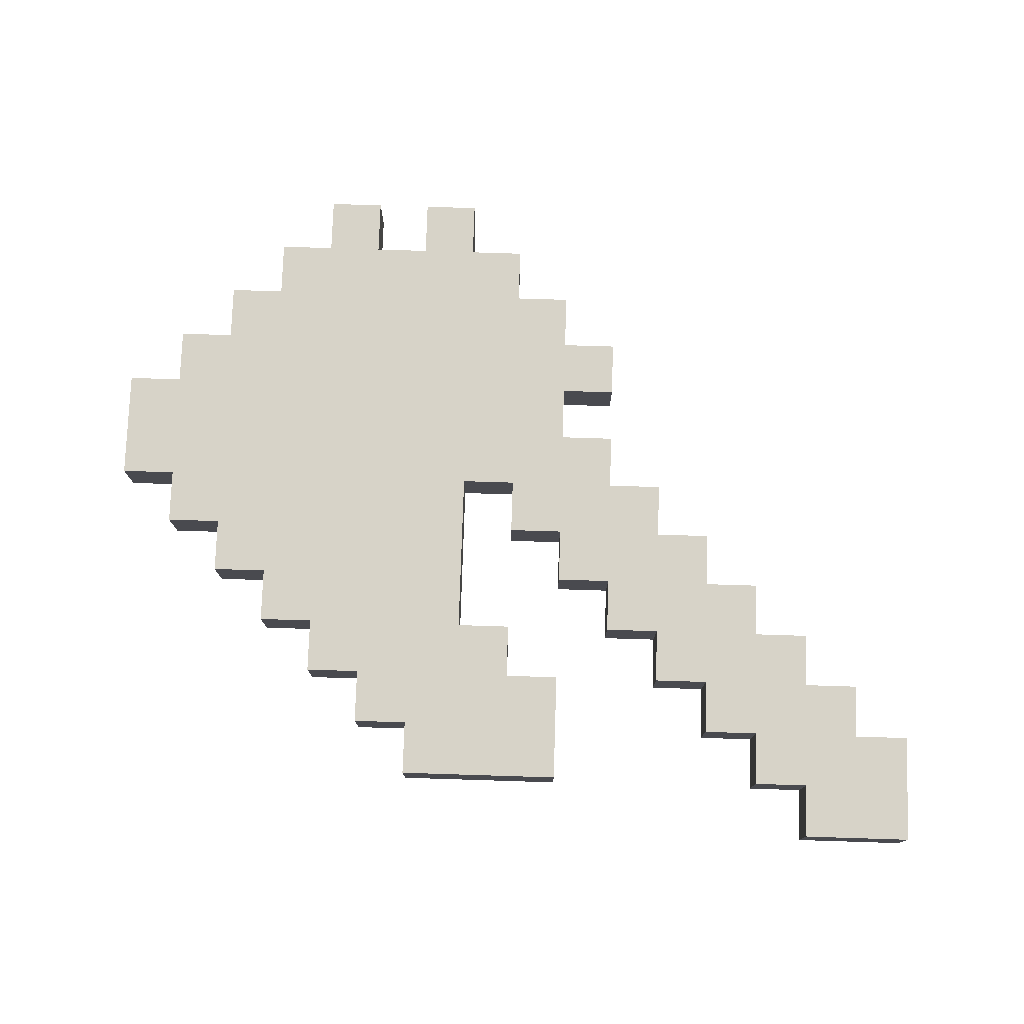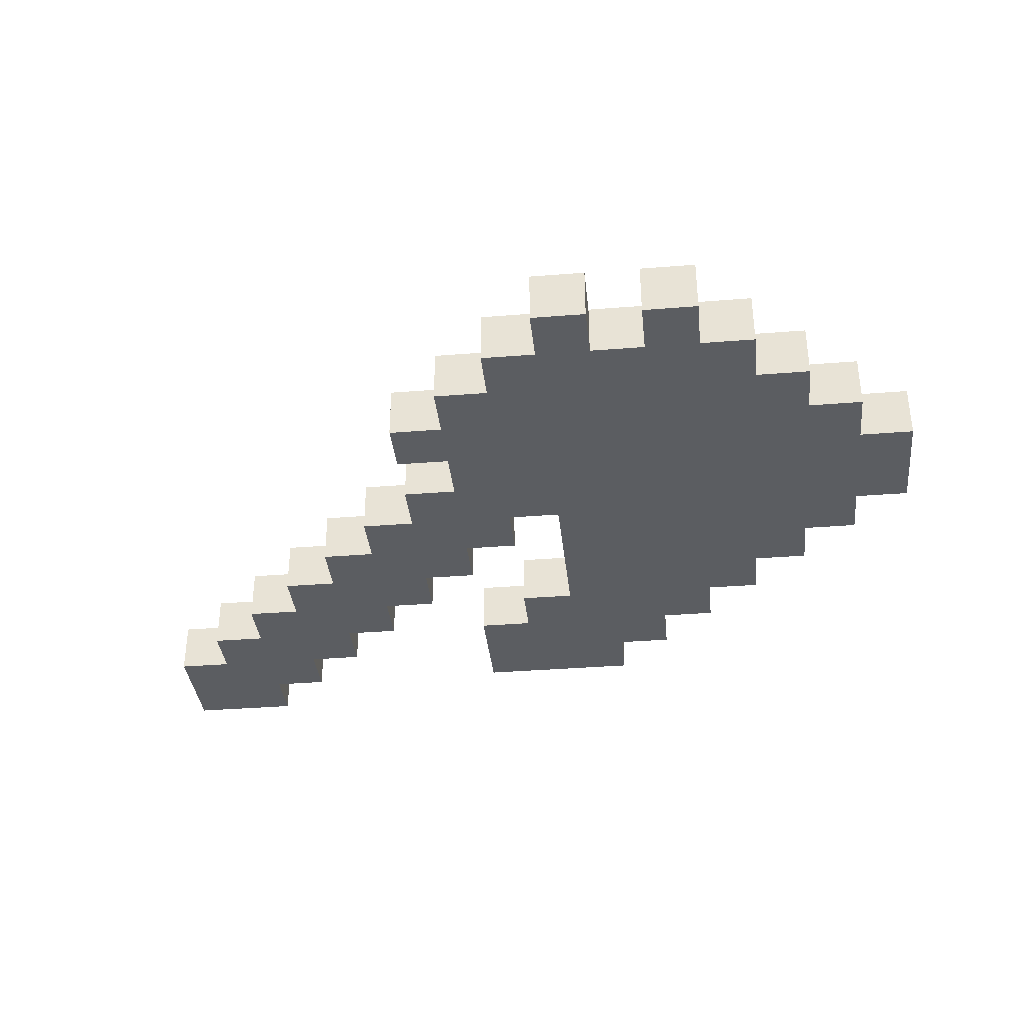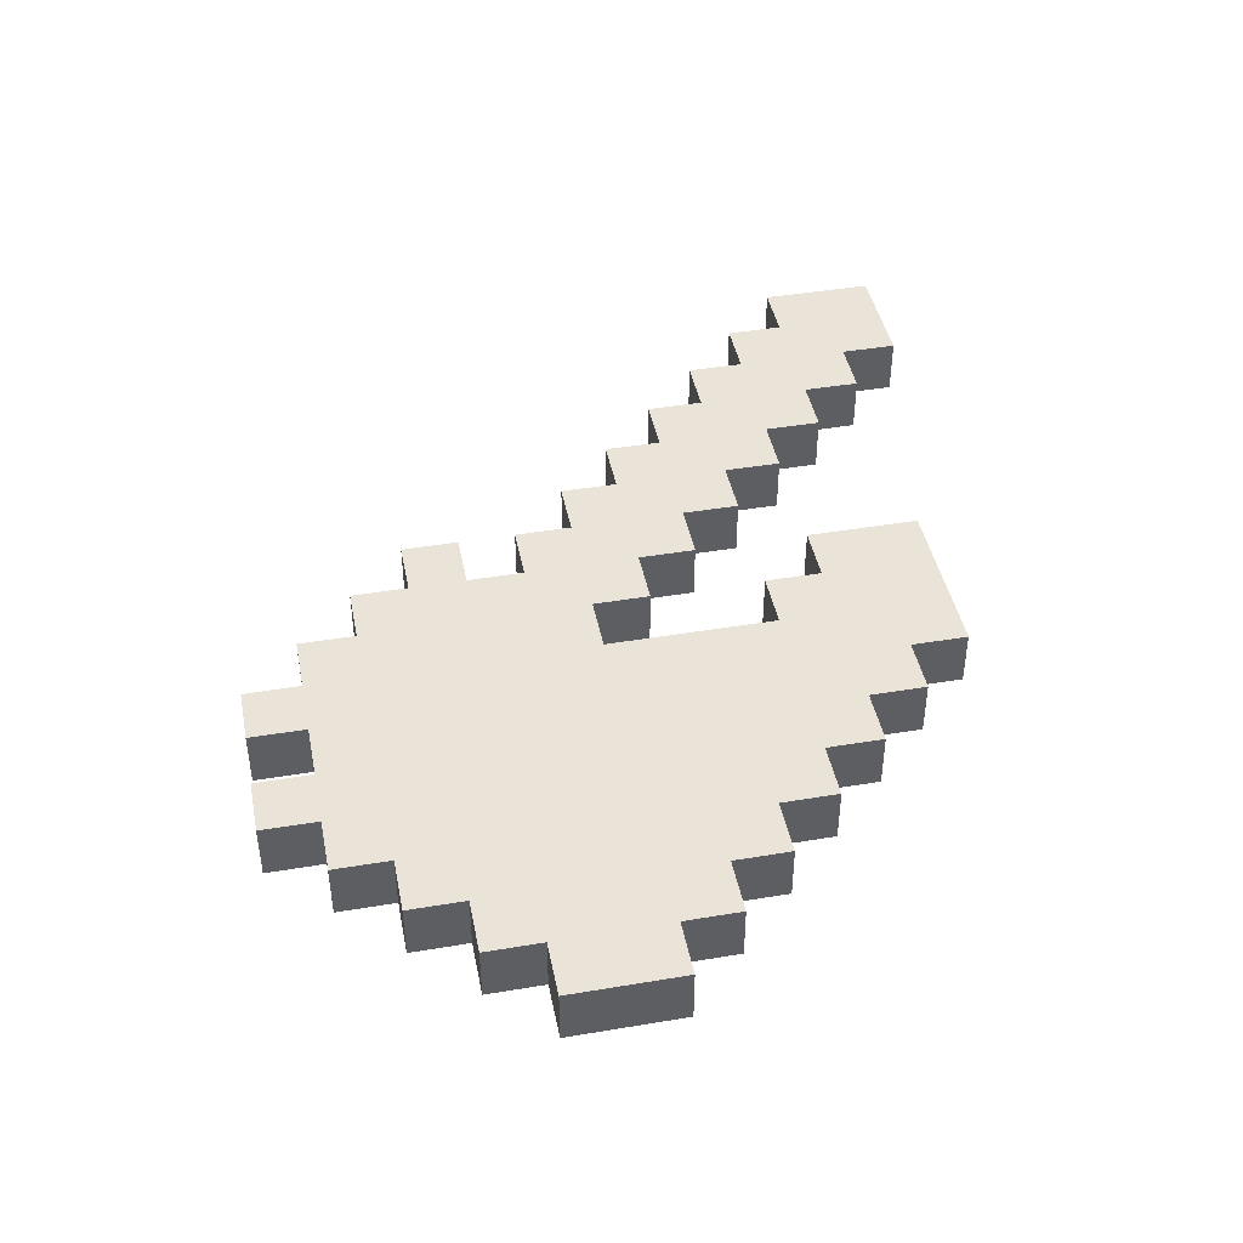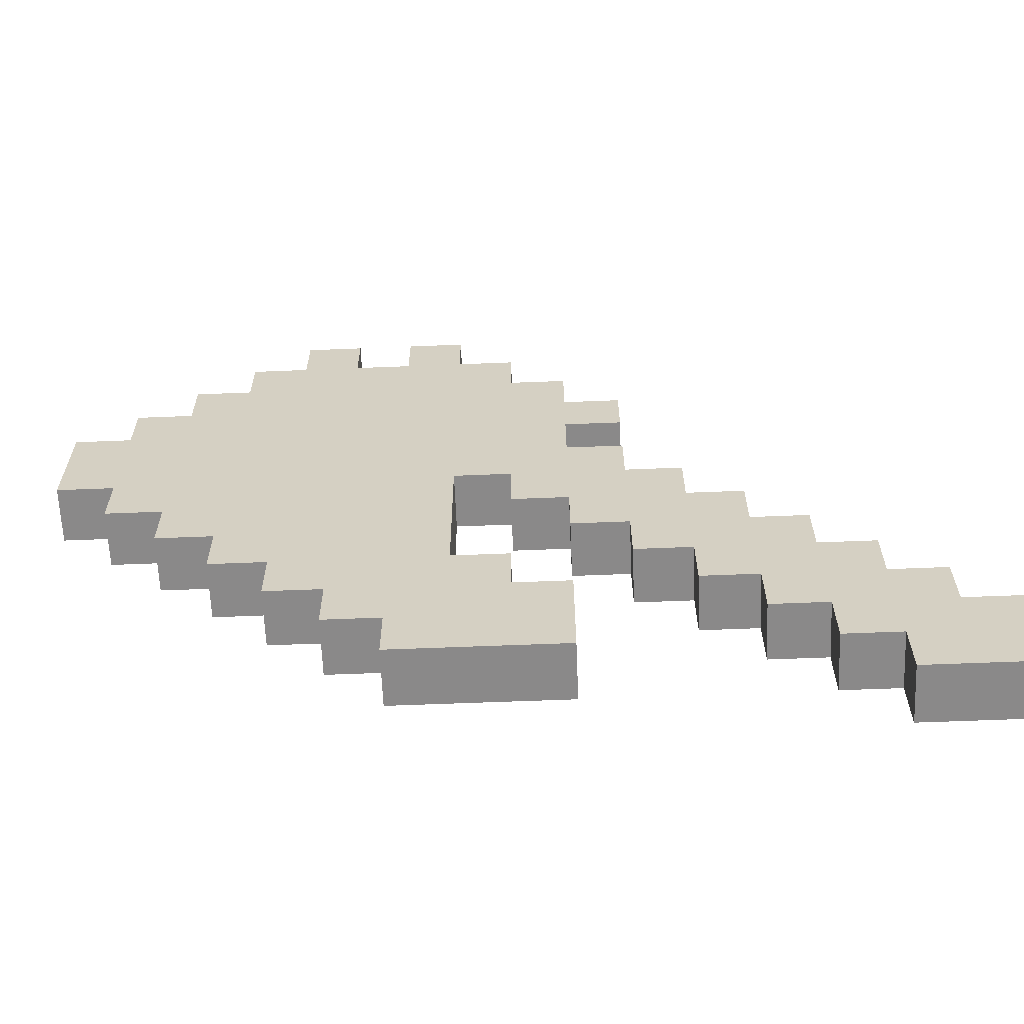
<metadata>
{"format":"obj","ext":"obj","renderer":"f3d","projection":"perspective","resolution":1024,"background":"white","views":[{"elev":76.5,"azim":1.8,"up":"+Z"},{"elev":-36.0,"azim":-174.0,"up":"+Z"},{"elev":43.5,"azim":-101.2,"up":"+Z"},{"elev":-63.3,"azim":2.3,"up":"+Y"}]}
</metadata>
<code>
v -8 7 0.5
v -8 7 -0.5
v -8 9 0.5
v -8 9 -0.5
v -7 6 0.5
v -7 6 -0.5
v -7 7 0.5
v -7 7 -0.5
v -7 9 0.5
v -7 9 -0.5
v -7 10 0.5
v -7 10 -0.5
v -6 5 0.5
v -6 5 -0.5
v -6 6 0.5
v -6 6 -0.5
v -6 10 0.5
v -6 10 -0.5
v -6 11 0.5
v -6 11 -0.5
v -5 4 0.5
v -5 4 -0.5
v -5 5 0.5
v -5 5 -0.5
v -5 11 0.5
v -5 11 -0.5
v -5 12 0.5
v -5 12 -0.5
v -4 3 0.5
v -4 3 -0.5
v -4 4 0.5
v -4 4 -0.5
v -4 12 0.5
v -4 12 -0.5
v -4 13 0.5
v -4 13 -0.5
v -3 2 0.5
v -3 2 -0.5
v -3 3 0.5
v -3 3 -0.5
v -2 1 0.5
v -2 1 -0.5
v -2 2 0.5
v -2 2 -0.5
v -2 12 0.5
v -2 12 -0.5
v -2 13 0.5
v -2 13 -0.5
v 0 6 0.5
v 0 6 -0.5
v 0 7 0.5
v 0 7 -0.5
v 1 5 0.5
v 1 5 -0.5
v 1 6 0.5
v 1 6 -0.5
v 2 4 0.5
v 2 4 -0.5
v 2 5 0.5
v 2 5 -0.5
v 3 3 0.5
v 3 3 -0.5
v 3 4 0.5
v 3 4 -0.5
v 4 2 0.5
v 4 2 -0.5
v 4 3 0.5
v 4 3 -0.5
v 5 1 0.5
v 5 1 -0.5
v 5 2 0.5
v 5 2 -0.5
v 6 0 0.5
v 6 0 -0.5
v 6 1 0.5
v 6 1 -0.5
v -3 12 0.5
v -3 12 -0.5
v -3 13 0.5
v -3 13 -0.5
v -1 4 0.5
v -1 4 -0.5
v -1 7 0.5
v -1 7 -0.5
v -1 12 0.5
v -1 12 -0.5
v -1 13 0.5
v -1 13 -0.5
v 0 3 0.5
v 0 3 -0.5
v 0 4 0.5
v 0 4 -0.5
v 0 11 0.5
v 0 11 -0.5
v 0 12 0.5
v 0 12 -0.5
v 1 1 0.5
v 1 1 -0.5
v 1 3 0.5
v 1 3 -0.5
v 1 8 0.5
v 1 8 -0.5
v 1 9 0.5
v 1 9 -0.5
v 1 10 0.5
v 1 10 -0.5
v 1 11 0.5
v 1 11 -0.5
v 2 7 0.5
v 2 7 -0.5
v 2 8 0.5
v 2 8 -0.5
v 2 9 0.5
v 2 9 -0.5
v 2 10 0.5
v 2 10 -0.5
v 3 6 0.5
v 3 6 -0.5
v 3 7 0.5
v 3 7 -0.5
v 4 5 0.5
v 4 5 -0.5
v 4 6 0.5
v 4 6 -0.5
v 5 4 0.5
v 5 4 -0.5
v 5 5 0.5
v 5 5 -0.5
v 6 3 0.5
v 6 3 -0.5
v 6 4 0.5
v 6 4 -0.5
v 7 2 0.5
v 7 2 -0.5
v 7 3 0.5
v 7 3 -0.5
v 8 0 0.5
v 8 0 -0.5
v 8 2 0.5
v 8 2 -0.5
v -8 7 0.5
v -8 9 0.5
v -7 6 0.5
v -7 7 0.5
v -7 8 0.5
v -7 9 0.5
v -7 10 0.5
v -6 5 0.5
v -6 6 0.5
v -6 7 0.5
v -6 8 0.5
v -6 9 0.5
v -6 10 0.5
v -6 11 0.5
v -5 4 0.5
v -5 5 0.5
v -5 6 0.5
v -5 7 0.5
v -5 11 0.5
v -5 12 0.5
v -4 3 0.5
v -4 4 0.5
v -4 5 0.5
v -4 6 0.5
v -4 11 0.5
v -4 12 0.5
v -4 13 0.5
v -3 2 0.5
v -3 3 0.5
v -3 4 0.5
v -3 5 0.5
v -3 9 0.5
v -3 10 0.5
v -3 11 0.5
v -3 12 0.5
v -3 13 0.5
v -2 1 0.5
v -2 2 0.5
v -2 3 0.5
v -2 4 0.5
v -2 7 0.5
v -2 8 0.5
v -2 10 0.5
v -2 11 0.5
v -2 12 0.5
v -2 13 0.5
v -1 2 0.5
v -1 3 0.5
v -1 4 0.5
v -1 7 0.5
v -1 8 0.5
v -1 9 0.5
v -1 10 0.5
v -1 11 0.5
v -1 12 0.5
v -1 13 0.5
v 0 2 0.5
v 0 3 0.5
v 0 4 0.5
v 0 6 0.5
v 0 7 0.5
v 0 8 0.5
v 0 9 0.5
v 0 10 0.5
v 0 11 0.5
v 0 12 0.5
v 1 1 0.5
v 1 3 0.5
v 1 5 0.5
v 1 6 0.5
v 1 7 0.5
v 1 8 0.5
v 1 9 0.5
v 1 10 0.5
v 1 11 0.5
v 2 4 0.5
v 2 5 0.5
v 2 6 0.5
v 2 7 0.5
v 2 8 0.5
v 2 9 0.5
v 2 10 0.5
v 3 3 0.5
v 3 4 0.5
v 3 5 0.5
v 3 6 0.5
v 3 7 0.5
v 4 2 0.5
v 4 3 0.5
v 4 4 0.5
v 4 5 0.5
v 4 6 0.5
v 5 1 0.5
v 5 2 0.5
v 5 3 0.5
v 5 4 0.5
v 5 5 0.5
v 6 0 0.5
v 6 1 0.5
v 6 2 0.5
v 6 3 0.5
v 6 4 0.5
v 7 1 0.5
v 7 2 0.5
v 7 3 0.5
v 8 0 0.5
v 8 2 0.5
v -8 7 -0.5
v -8 9 -0.5
v -7 6 -0.5
v -7 7 -0.5
v -7 8 -0.5
v -7 9 -0.5
v -7 10 -0.5
v -6 5 -0.5
v -6 6 -0.5
v -6 7 -0.5
v -6 8 -0.5
v -6 9 -0.5
v -6 10 -0.5
v -6 11 -0.5
v -5 4 -0.5
v -5 5 -0.5
v -5 6 -0.5
v -5 7 -0.5
v -5 11 -0.5
v -5 12 -0.5
v -4 3 -0.5
v -4 4 -0.5
v -4 5 -0.5
v -4 6 -0.5
v -4 11 -0.5
v -4 12 -0.5
v -4 13 -0.5
v -3 2 -0.5
v -3 3 -0.5
v -3 4 -0.5
v -3 5 -0.5
v -3 9 -0.5
v -3 10 -0.5
v -3 11 -0.5
v -3 12 -0.5
v -3 13 -0.5
v -2 1 -0.5
v -2 2 -0.5
v -2 3 -0.5
v -2 4 -0.5
v -2 7 -0.5
v -2 8 -0.5
v -2 10 -0.5
v -2 11 -0.5
v -2 12 -0.5
v -2 13 -0.5
v -1 2 -0.5
v -1 3 -0.5
v -1 4 -0.5
v -1 7 -0.5
v -1 8 -0.5
v -1 9 -0.5
v -1 10 -0.5
v -1 11 -0.5
v -1 12 -0.5
v -1 13 -0.5
v 0 2 -0.5
v 0 3 -0.5
v 0 4 -0.5
v 0 6 -0.5
v 0 7 -0.5
v 0 8 -0.5
v 0 9 -0.5
v 0 10 -0.5
v 0 11 -0.5
v 0 12 -0.5
v 1 1 -0.5
v 1 3 -0.5
v 1 5 -0.5
v 1 6 -0.5
v 1 7 -0.5
v 1 8 -0.5
v 1 9 -0.5
v 1 10 -0.5
v 1 11 -0.5
v 2 4 -0.5
v 2 5 -0.5
v 2 6 -0.5
v 2 7 -0.5
v 2 8 -0.5
v 2 9 -0.5
v 2 10 -0.5
v 3 3 -0.5
v 3 4 -0.5
v 3 5 -0.5
v 3 6 -0.5
v 3 7 -0.5
v 4 2 -0.5
v 4 3 -0.5
v 4 4 -0.5
v 4 5 -0.5
v 4 6 -0.5
v 5 1 -0.5
v 5 2 -0.5
v 5 3 -0.5
v 5 4 -0.5
v 5 5 -0.5
v 6 0 -0.5
v 6 1 -0.5
v 6 2 -0.5
v 6 3 -0.5
v 6 4 -0.5
v 7 1 -0.5
v 7 2 -0.5
v 7 3 -0.5
v 8 0 -0.5
v 8 2 -0.5
v 6 0 0.5
v 8 0 0.5
v 6 0 -0.5
v 8 0 -0.5
v -2 1 0.5
v 1 1 0.5
v 5 1 0.5
v 6 1 0.5
v -2 1 -0.5
v 1 1 -0.5
v 5 1 -0.5
v 6 1 -0.5
v -3 2 0.5
v -2 2 0.5
v 4 2 0.5
v 5 2 0.5
v -3 2 -0.5
v -2 2 -0.5
v 4 2 -0.5
v 5 2 -0.5
v -4 3 0.5
v -3 3 0.5
v 3 3 0.5
v 4 3 0.5
v -4 3 -0.5
v -3 3 -0.5
v 3 3 -0.5
v 4 3 -0.5
v -5 4 0.5
v -4 4 0.5
v 2 4 0.5
v 3 4 0.5
v -5 4 -0.5
v -4 4 -0.5
v 2 4 -0.5
v 3 4 -0.5
v -6 5 0.5
v -5 5 0.5
v 1 5 0.5
v 2 5 0.5
v -6 5 -0.5
v -5 5 -0.5
v 1 5 -0.5
v 2 5 -0.5
v -7 6 0.5
v -6 6 0.5
v 0 6 0.5
v 1 6 0.5
v -7 6 -0.5
v -6 6 -0.5
v 0 6 -0.5
v 1 6 -0.5
v -8 7 0.5
v -7 7 0.5
v -1 7 0.5
v 0 7 0.5
v -8 7 -0.5
v -7 7 -0.5
v -1 7 -0.5
v 0 7 -0.5
v 1 9 0.5
v 2 9 0.5
v 1 9 -0.5
v 2 9 -0.5
v 7 2 0.5
v 8 2 0.5
v 7 2 -0.5
v 8 2 -0.5
v 0 3 0.5
v 1 3 0.5
v 6 3 0.5
v 7 3 0.5
v 0 3 -0.5
v 1 3 -0.5
v 6 3 -0.5
v 7 3 -0.5
v -1 4 0.5
v 0 4 0.5
v 5 4 0.5
v 6 4 0.5
v -1 4 -0.5
v 0 4 -0.5
v 5 4 -0.5
v 6 4 -0.5
v 4 5 0.5
v 5 5 0.5
v 4 5 -0.5
v 5 5 -0.5
v 3 6 0.5
v 4 6 0.5
v 3 6 -0.5
v 4 6 -0.5
v 2 7 0.5
v 3 7 0.5
v 2 7 -0.5
v 3 7 -0.5
v 1 8 0.5
v 2 8 0.5
v 1 8 -0.5
v 2 8 -0.5
v -8 9 0.5
v -7 9 0.5
v -8 9 -0.5
v -7 9 -0.5
v -7 10 0.5
v -6 10 0.5
v 1 10 0.5
v 2 10 0.5
v -7 10 -0.5
v -6 10 -0.5
v 1 10 -0.5
v 2 10 -0.5
v -6 11 0.5
v -5 11 0.5
v 0 11 0.5
v 1 11 0.5
v -6 11 -0.5
v -5 11 -0.5
v 0 11 -0.5
v 1 11 -0.5
v -5 12 0.5
v -4 12 0.5
v -3 12 0.5
v -2 12 0.5
v -1 12 0.5
v 0 12 0.5
v -5 12 -0.5
v -4 12 -0.5
v -3 12 -0.5
v -2 12 -0.5
v -1 12 -0.5
v 0 12 -0.5
v -4 13 0.5
v -3 13 0.5
v -2 13 0.5
v -1 13 0.5
v -4 13 -0.5
v -3 13 -0.5
v -2 13 -0.5
v -1 13 -0.5
f 3 2 1
f 4 2 3
f 7 6 5
f 8 6 7
f 11 10 9
f 12 10 11
f 15 14 13
f 16 14 15
f 19 18 17
f 20 18 19
f 23 22 21
f 24 22 23
f 27 26 25
f 28 26 27
f 31 30 29
f 32 30 31
f 35 34 33
f 36 34 35
f 39 38 37
f 40 38 39
f 43 42 41
f 44 42 43
f 47 46 45
f 48 46 47
f 51 50 49
f 52 50 51
f 55 54 53
f 56 54 55
f 59 58 57
f 60 58 59
f 63 62 61
f 64 62 63
f 67 66 65
f 68 66 67
f 71 70 69
f 72 70 71
f 75 74 73
f 76 74 75
f 77 78 79
f 79 78 80
f 81 82 83
f 83 82 84
f 85 86 87
f 87 86 88
f 89 90 91
f 91 90 92
f 93 94 95
f 95 94 96
f 97 98 99
f 99 98 100
f 101 102 103
f 103 102 104
f 105 106 107
f 107 106 108
f 109 110 111
f 111 110 112
f 113 114 115
f 115 114 116
f 117 118 119
f 119 118 120
f 121 122 123
f 123 122 124
f 125 126 127
f 127 126 128
f 129 130 131
f 131 130 132
f 133 134 135
f 135 134 136
f 137 138 139
f 139 138 140
f 144 142 141
f 145 142 144
f 146 142 145
f 149 144 143
f 150 145 144
f 150 144 149
f 151 146 145
f 151 145 150
f 152 147 146
f 152 146 151
f 153 147 152
f 156 149 148
f 157 150 149
f 157 149 156
f 158 151 150
f 158 150 157
f 158 152 151
f 159 154 153
f 162 156 155
f 163 157 156
f 163 156 162
f 164 158 157
f 164 157 163
f 165 160 159
f 165 159 153
f 166 160 165
f 169 162 161
f 170 163 162
f 170 162 169
f 171 164 163
f 171 163 170
f 172 152 158
f 172 164 171
f 172 158 164
f 172 153 152
f 173 165 153
f 173 153 172
f 174 166 165
f 174 165 173
f 175 167 166
f 175 166 174
f 176 167 175
f 178 169 168
f 179 170 169
f 179 169 178
f 180 171 170
f 180 170 179
f 180 173 172
f 180 172 171
f 181 173 180
f 182 173 181
f 183 174 173
f 183 173 182
f 184 175 174
f 184 174 183
f 185 175 184
f 187 179 178
f 187 178 177
f 188 180 179
f 188 179 187
f 189 181 180
f 189 180 188
f 190 182 181
f 190 181 189
f 191 183 182
f 191 182 190
f 191 184 183
f 192 184 191
f 193 184 192
f 194 185 184
f 194 184 193
f 195 186 185
f 195 185 194
f 196 186 195
f 197 187 177
f 197 188 187
f 198 189 188
f 198 188 197
f 199 189 198
f 201 191 190
f 202 192 191
f 202 191 201
f 203 193 192
f 203 192 202
f 204 194 193
f 204 193 203
f 205 195 194
f 205 194 204
f 206 195 205
f 207 197 177
f 207 198 197
f 208 198 207
f 210 201 200
f 211 202 201
f 211 201 210
f 212 203 202
f 212 202 211
f 213 204 203
f 213 203 212
f 214 205 204
f 214 204 213
f 215 205 214
f 217 210 209
f 218 211 210
f 218 210 217
f 219 212 211
f 219 211 218
f 220 212 219
f 221 214 213
f 222 214 221
f 224 217 216
f 225 218 217
f 225 217 224
f 226 219 218
f 226 218 225
f 227 219 226
f 229 224 223
f 230 225 224
f 230 224 229
f 231 226 225
f 231 225 230
f 232 226 231
f 234 229 228
f 235 230 229
f 235 229 234
f 236 231 230
f 236 230 235
f 237 231 236
f 239 234 233
f 240 235 234
f 240 234 239
f 241 236 235
f 241 235 240
f 242 236 241
f 243 239 238
f 243 240 239
f 244 241 240
f 244 240 243
f 245 241 244
f 246 243 238
f 246 244 243
f 247 244 246
f 248 249 251
f 251 249 252
f 252 249 253
f 250 251 256
f 251 252 257
f 256 251 257
f 252 253 258
f 257 252 258
f 253 254 259
f 258 253 259
f 259 254 260
f 255 256 263
f 256 257 264
f 263 256 264
f 257 258 265
f 264 257 265
f 258 259 265
f 260 261 266
f 262 263 269
f 263 264 270
f 269 263 270
f 264 265 271
f 270 264 271
f 266 267 272
f 260 266 272
f 272 267 273
f 268 269 276
f 269 270 277
f 276 269 277
f 270 271 278
f 277 270 278
f 265 259 279
f 278 271 279
f 271 265 279
f 259 260 279
f 260 272 280
f 279 260 280
f 272 273 281
f 280 272 281
f 273 274 282
f 281 273 282
f 282 274 283
f 275 276 285
f 276 277 286
f 285 276 286
f 277 278 287
f 286 277 287
f 279 280 287
f 278 279 287
f 287 280 288
f 288 280 289
f 280 281 290
f 289 280 290
f 281 282 291
f 290 281 291
f 291 282 292
f 285 286 294
f 284 285 294
f 286 287 295
f 294 286 295
f 287 288 296
f 295 287 296
f 288 289 297
f 296 288 297
f 289 290 298
f 297 289 298
f 290 291 298
f 298 291 299
f 299 291 300
f 291 292 301
f 300 291 301
f 292 293 302
f 301 292 302
f 302 293 303
f 284 294 304
f 294 295 304
f 295 296 305
f 304 295 305
f 305 296 306
f 297 298 308
f 298 299 309
f 308 298 309
f 299 300 310
f 309 299 310
f 300 301 311
f 310 300 311
f 301 302 312
f 311 301 312
f 312 302 313
f 284 304 314
f 304 305 314
f 314 305 315
f 307 308 317
f 308 309 318
f 317 308 318
f 309 310 319
f 318 309 319
f 310 311 320
f 319 310 320
f 311 312 321
f 320 311 321
f 321 312 322
f 316 317 324
f 317 318 325
f 324 317 325
f 318 319 326
f 325 318 326
f 326 319 327
f 320 321 328
f 328 321 329
f 323 324 331
f 324 325 332
f 331 324 332
f 325 326 333
f 332 325 333
f 333 326 334
f 330 331 336
f 331 332 337
f 336 331 337
f 332 333 338
f 337 332 338
f 338 333 339
f 335 336 341
f 336 337 342
f 341 336 342
f 337 338 343
f 342 337 343
f 343 338 344
f 340 341 346
f 341 342 347
f 346 341 347
f 342 343 348
f 347 342 348
f 348 343 349
f 345 346 350
f 346 347 350
f 347 348 351
f 350 347 351
f 351 348 352
f 345 350 353
f 350 351 353
f 353 351 354
f 357 356 355
f 358 356 357
f 363 360 359
f 364 360 363
f 365 362 361
f 366 362 365
f 371 368 367
f 372 368 371
f 373 370 369
f 374 370 373
f 379 376 375
f 380 376 379
f 381 378 377
f 382 378 381
f 387 384 383
f 388 384 387
f 389 386 385
f 390 386 389
f 395 392 391
f 396 392 395
f 397 394 393
f 398 394 397
f 403 400 399
f 404 400 403
f 405 402 401
f 406 402 405
f 411 408 407
f 412 408 411
f 413 410 409
f 414 410 413
f 417 416 415
f 418 416 417
f 419 420 421
f 421 420 422
f 423 424 427
f 427 424 428
f 425 426 429
f 429 426 430
f 431 432 435
f 435 432 436
f 433 434 437
f 437 434 438
f 439 440 441
f 441 440 442
f 443 444 445
f 445 444 446
f 447 448 449
f 449 448 450
f 451 452 453
f 453 452 454
f 455 456 457
f 457 456 458
f 459 460 463
f 463 460 464
f 461 462 465
f 465 462 466
f 467 468 471
f 471 468 472
f 469 470 473
f 473 470 474
f 475 476 481
f 481 476 482
f 477 478 483
f 483 478 484
f 479 480 485
f 485 480 486
f 487 488 491
f 491 488 492
f 489 490 493
f 493 490 494

</code>
